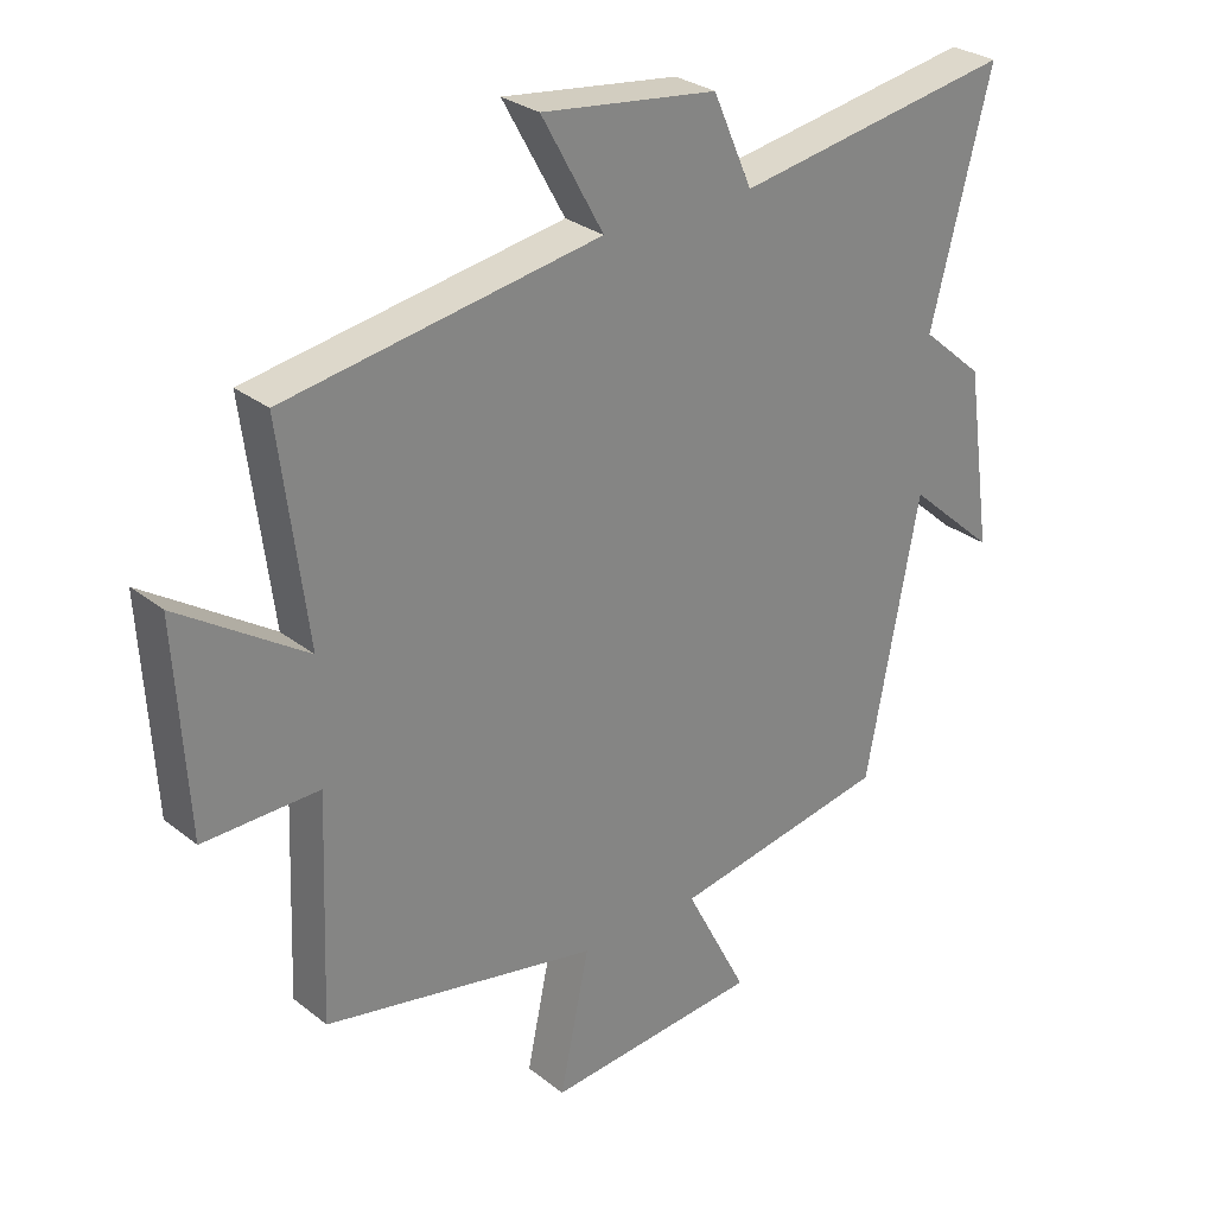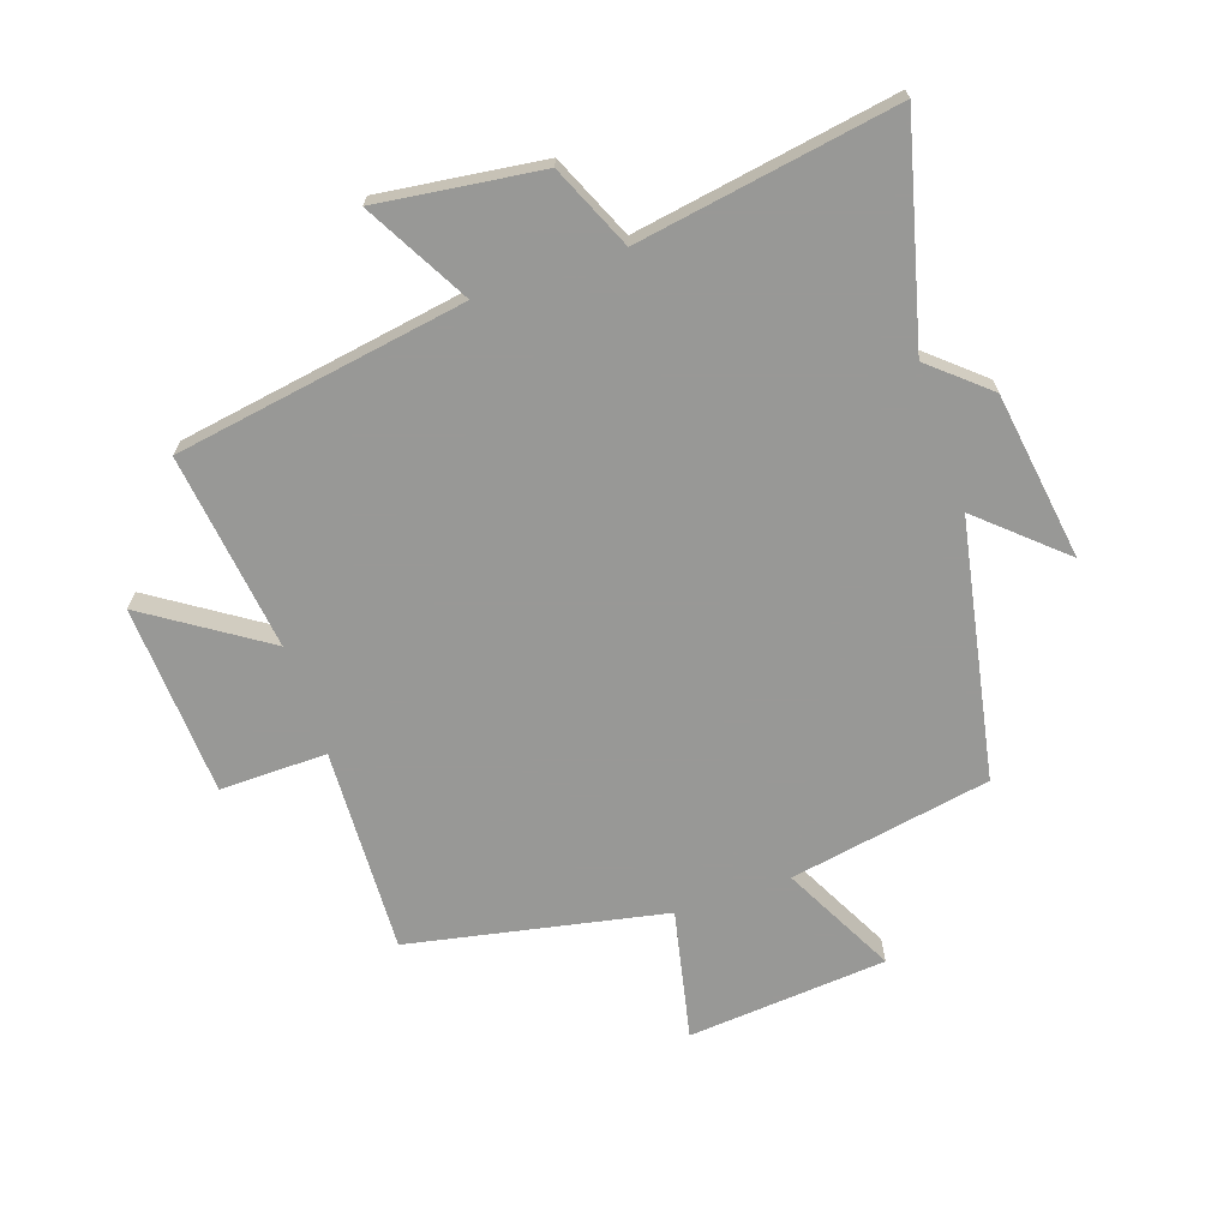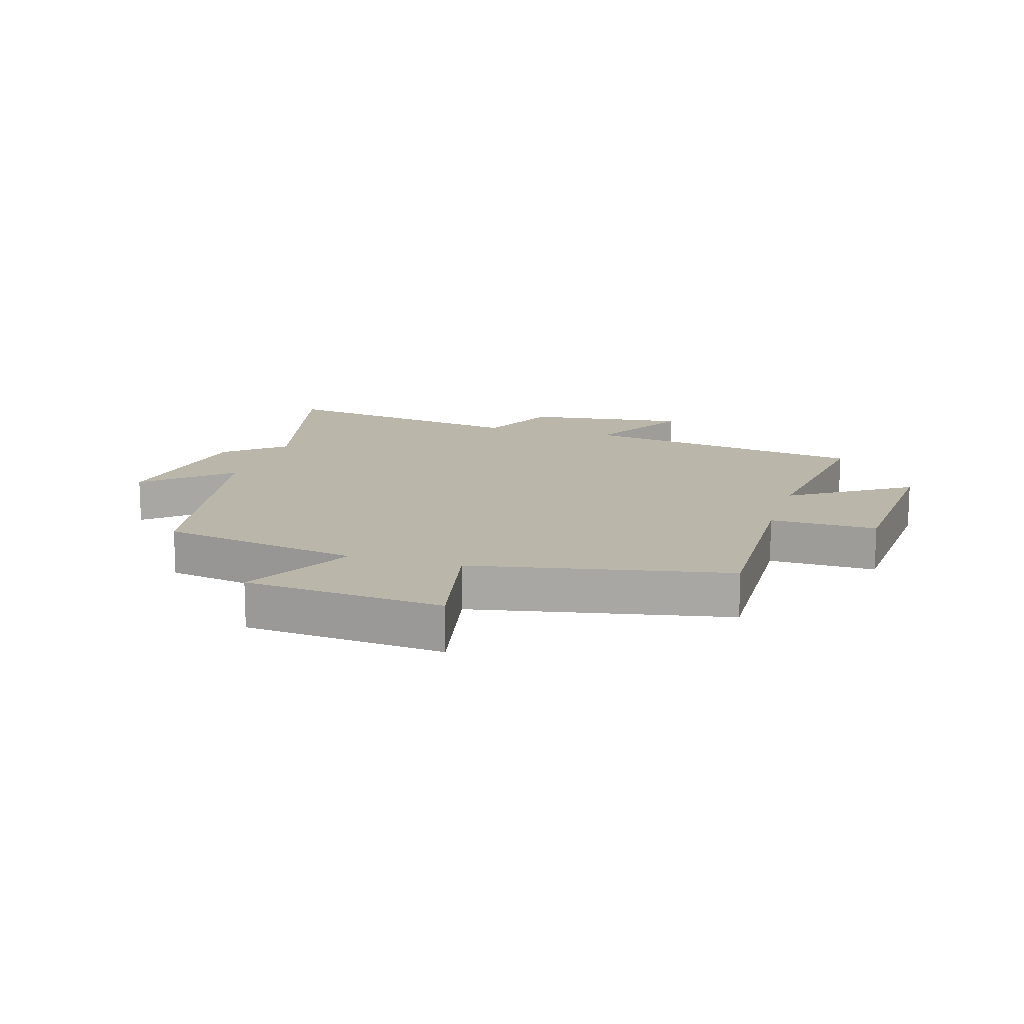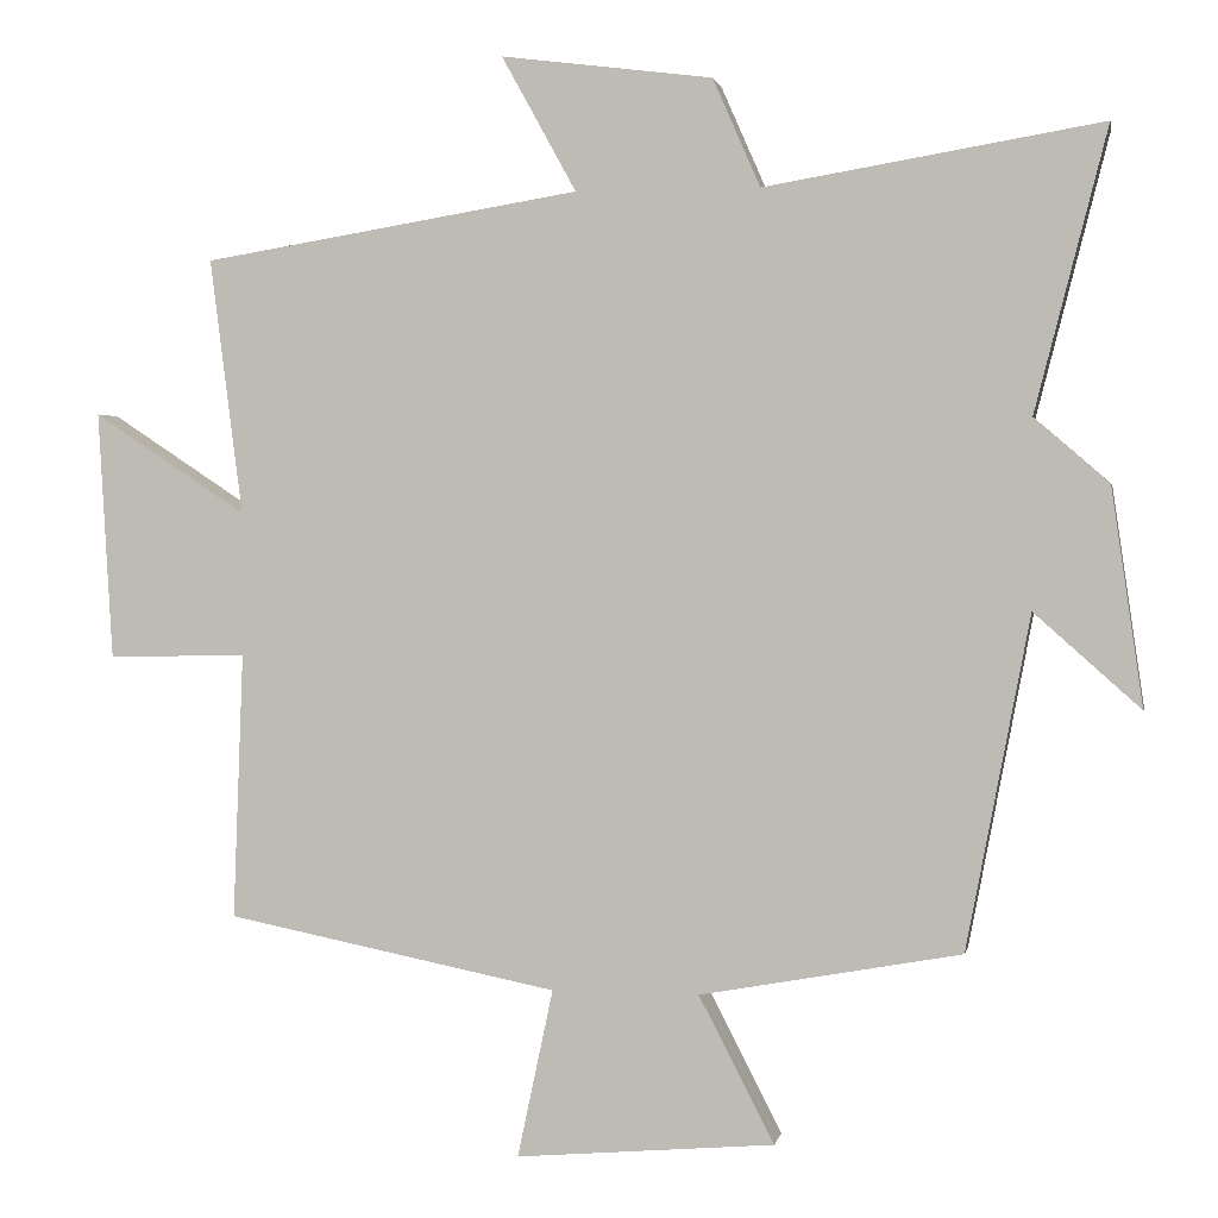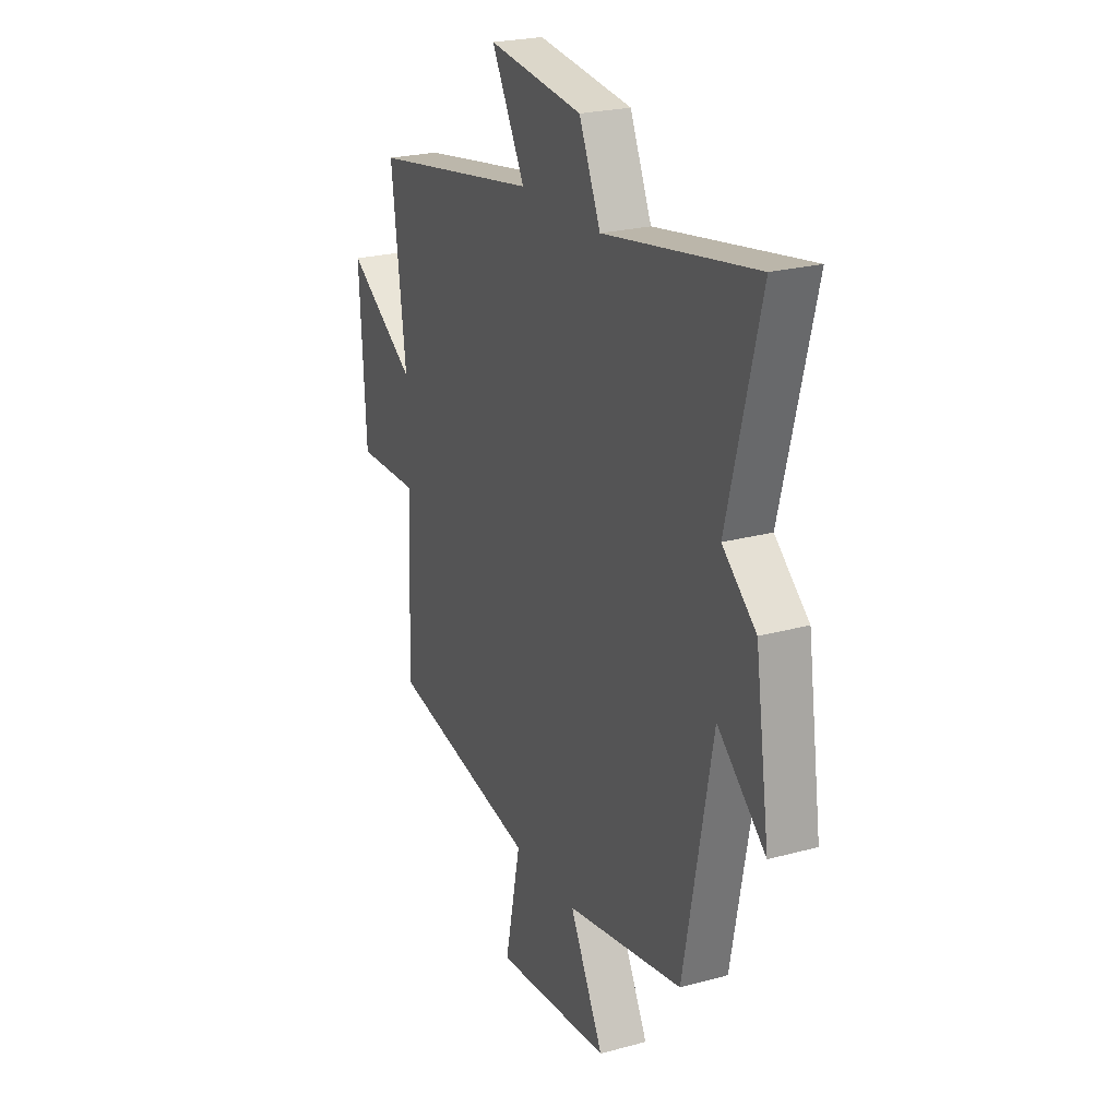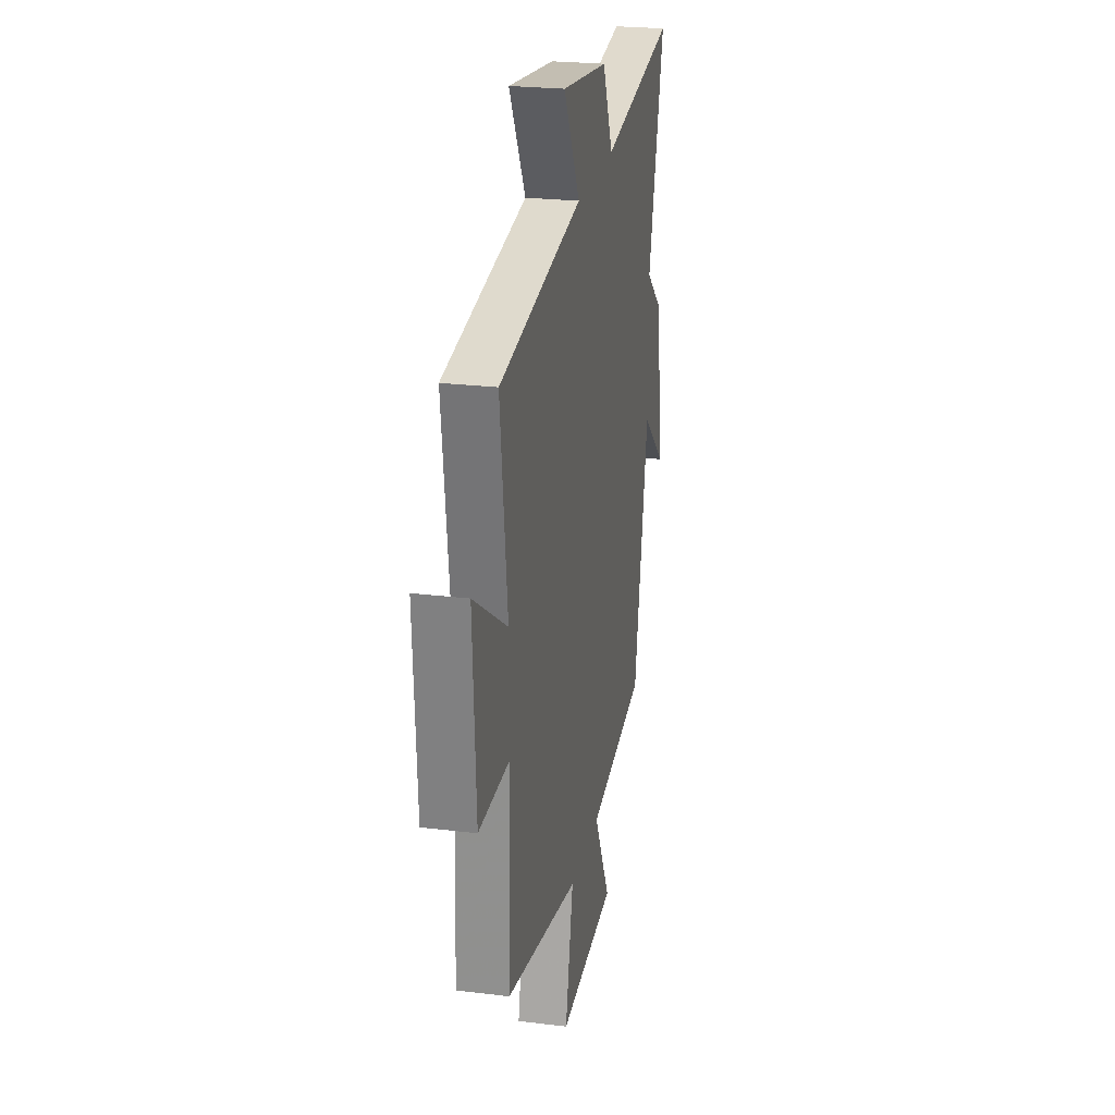
<metadata>
{"format":"obj","ext":"obj","renderer":"f3d","projection":"perspective","resolution":1024,"background":"white","views":[{"elev":28.7,"azim":-40.6,"up":"+Z"},{"elev":-68.5,"azim":18.7,"up":"+Y"},{"elev":14.1,"azim":-163.0,"up":"+Y"},{"elev":1.7,"azim":10.9,"up":"+Z"},{"elev":23.5,"azim":65.3,"up":"+Z"},{"elev":24.4,"azim":-78.6,"up":"+Z"}]}
</metadata>
<code>
v 0.42 0.07 -0.44
v 0.091 0.07 -0.5
v 0.186 0.07 -0.684
v -0.14 0.07 -0.712
v -0.095 0.07 -0.5
v -0.513 0.07 -0.417
v -0.5 0.07 -0.082
v -0.675 0.07 -0.085
v -0.693 0.07 0.227
v -0.5 0.07 0.1
v -0.541 0.07 0.422
v -0.065 0.07 0.5
v -0.159 0.07 0.67
v 0.107 0.07 0.636
v 0.167 0.07 0.5
v 0.591 0.07 0.571
v 0.5 0.07 0.216
v 0.594 0.07 0.135
v 0.634 0.07 -0.139
v 0.5 0.07 -0.02
v 0.42 0 -0.44
v 0.091 0 -0.5
v 0.186 0 -0.684
v -0.14 0 -0.712
v -0.095 0 -0.5
v -0.513 0 -0.417
v -0.5 0 -0.082
v -0.675 0 -0.085
v -0.693 0 0.227
v -0.5 0 0.1
v -0.541 0 0.422
v -0.065 0 0.5
v -0.159 0 0.67
v 0.107 0 0.636
v 0.167 0 0.5
v 0.591 0 0.571
v 0.5 0 0.216
v 0.594 0 0.135
v 0.634 0 -0.139
v 0.5 0 -0.02
f 17 18 19 20
f 17 20 1 2
f 15 16 17 2
f 12 13 14 15
f 10 11 12 15
f 10 15 2
f 7 8 9 10
f 7 10 2 3
f 5 6 7
f 5 7 3
f 3 4 5
f 40 39 38 37
f 22 21 40 37
f 22 37 36 35
f 35 34 33 32
f 35 32 31 30
f 22 35 30
f 30 29 28 27
f 23 22 30 27
f 27 26 25
f 23 27 25
f 25 24 23
f 1 21 22 2
f 2 22 23 3
f 3 23 24 4
f 4 24 25 5
f 5 25 26 6
f 6 26 27 7
f 7 27 28 8
f 8 28 29 9
f 9 29 30 10
f 10 30 31 11
f 11 31 32 12
f 12 32 33 13
f 13 33 34 14
f 14 34 35 15
f 15 35 36 16
f 16 36 37 17
f 17 37 38 18
f 18 38 39 19
f 19 39 40 20
f 20 40 21 1

</code>
